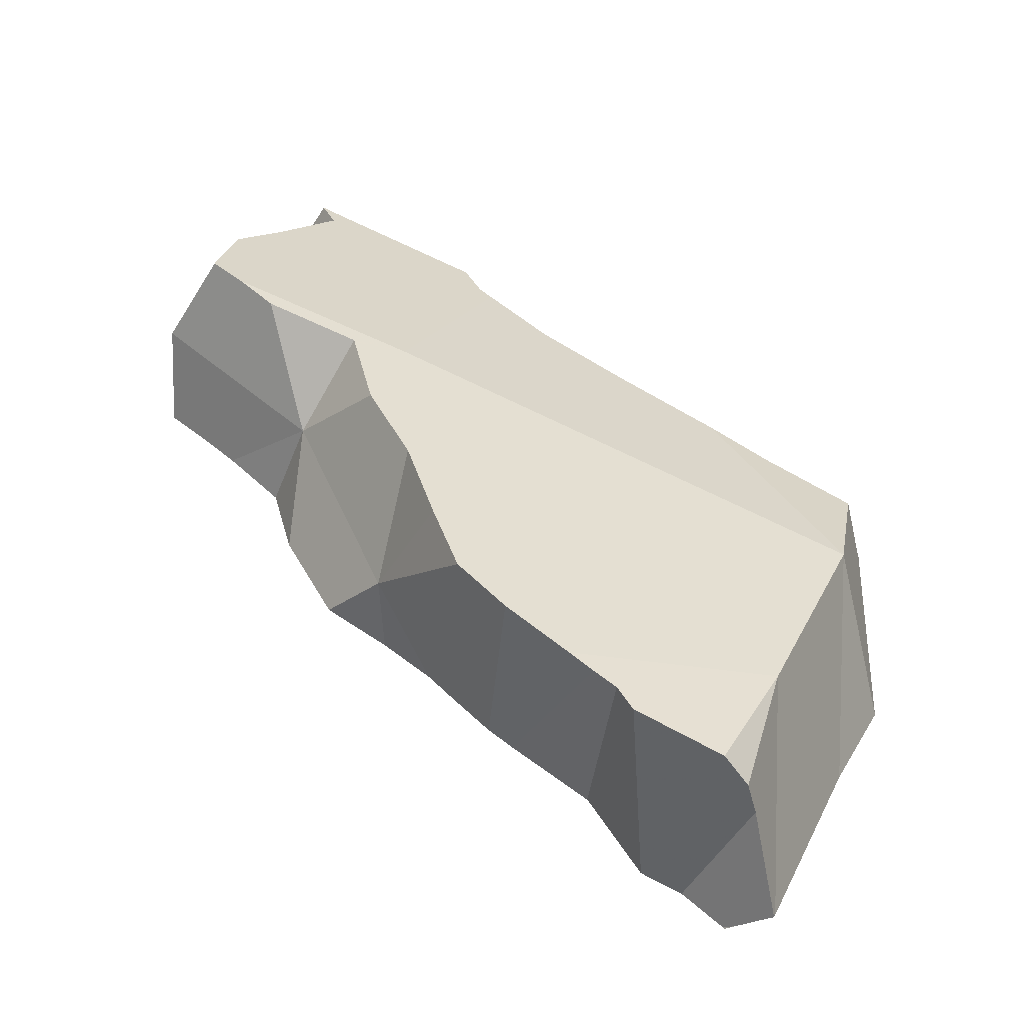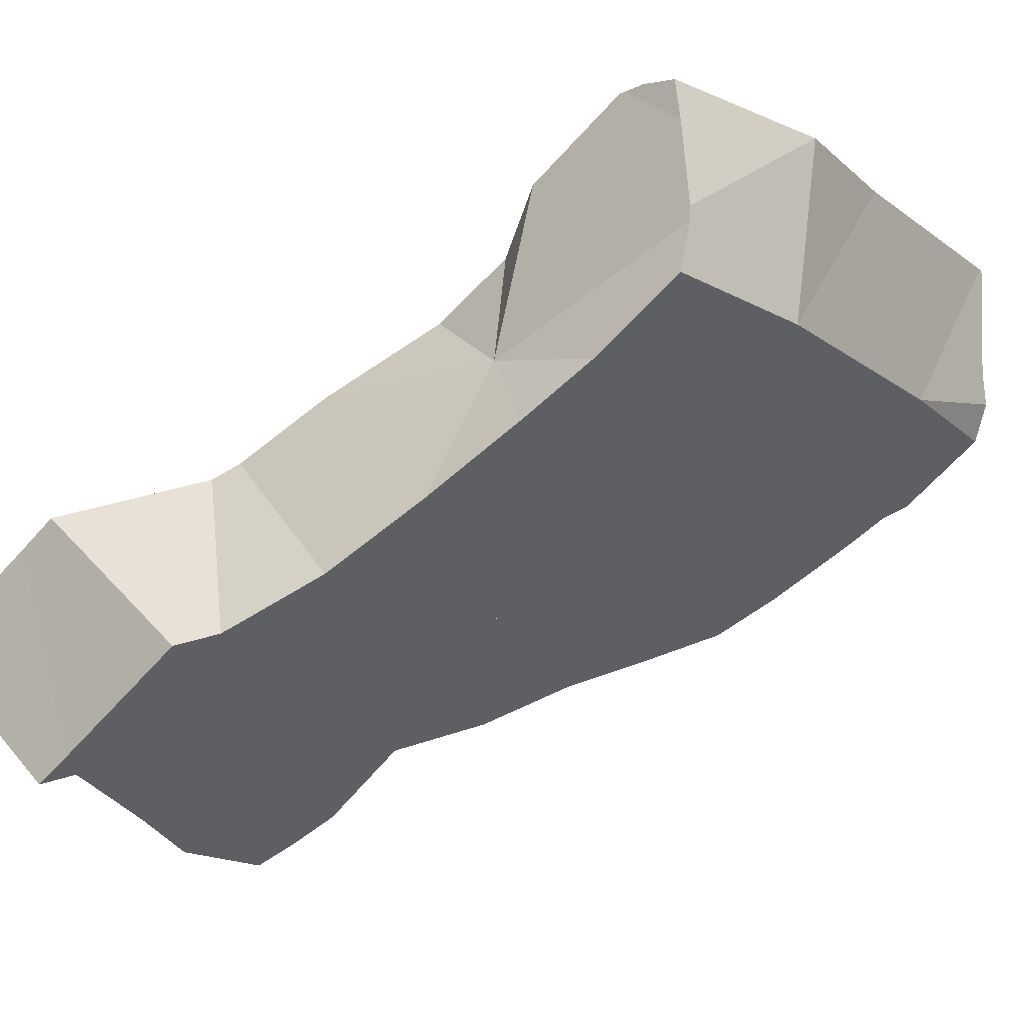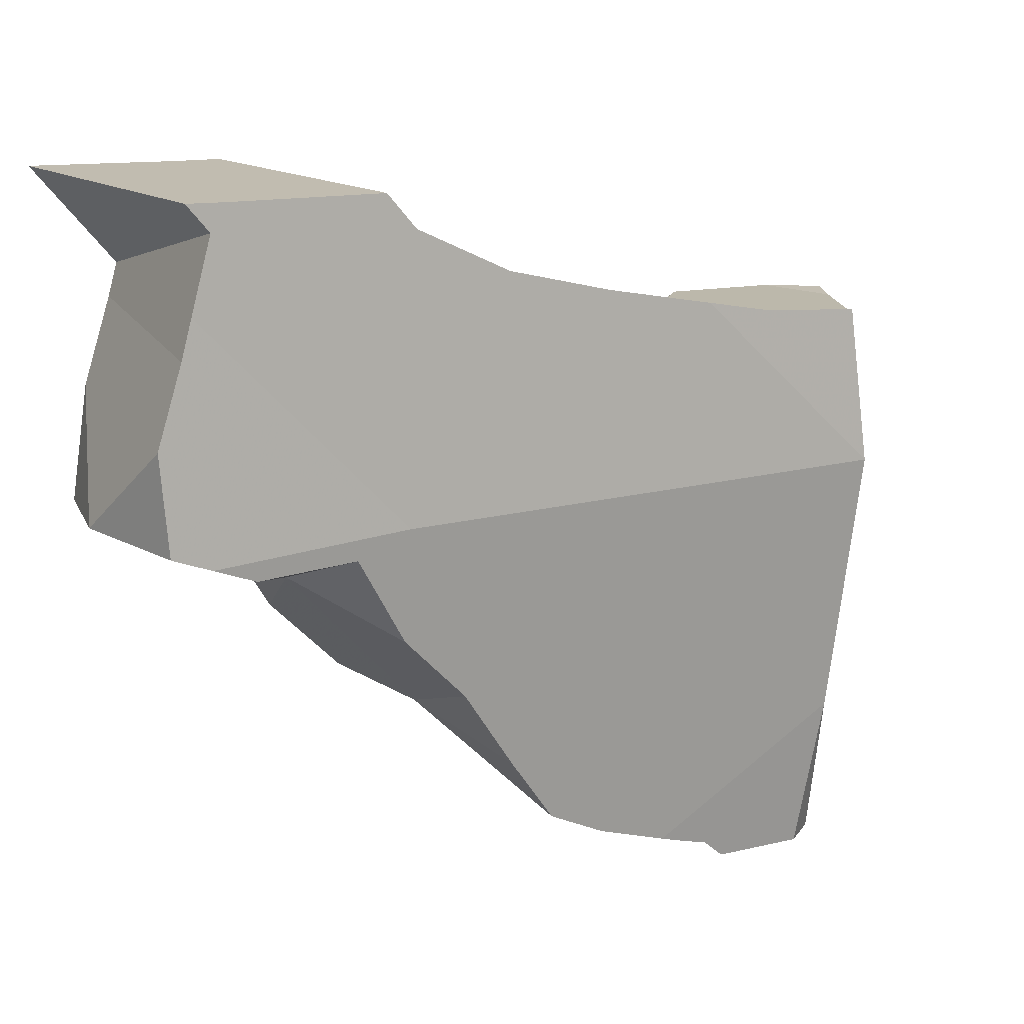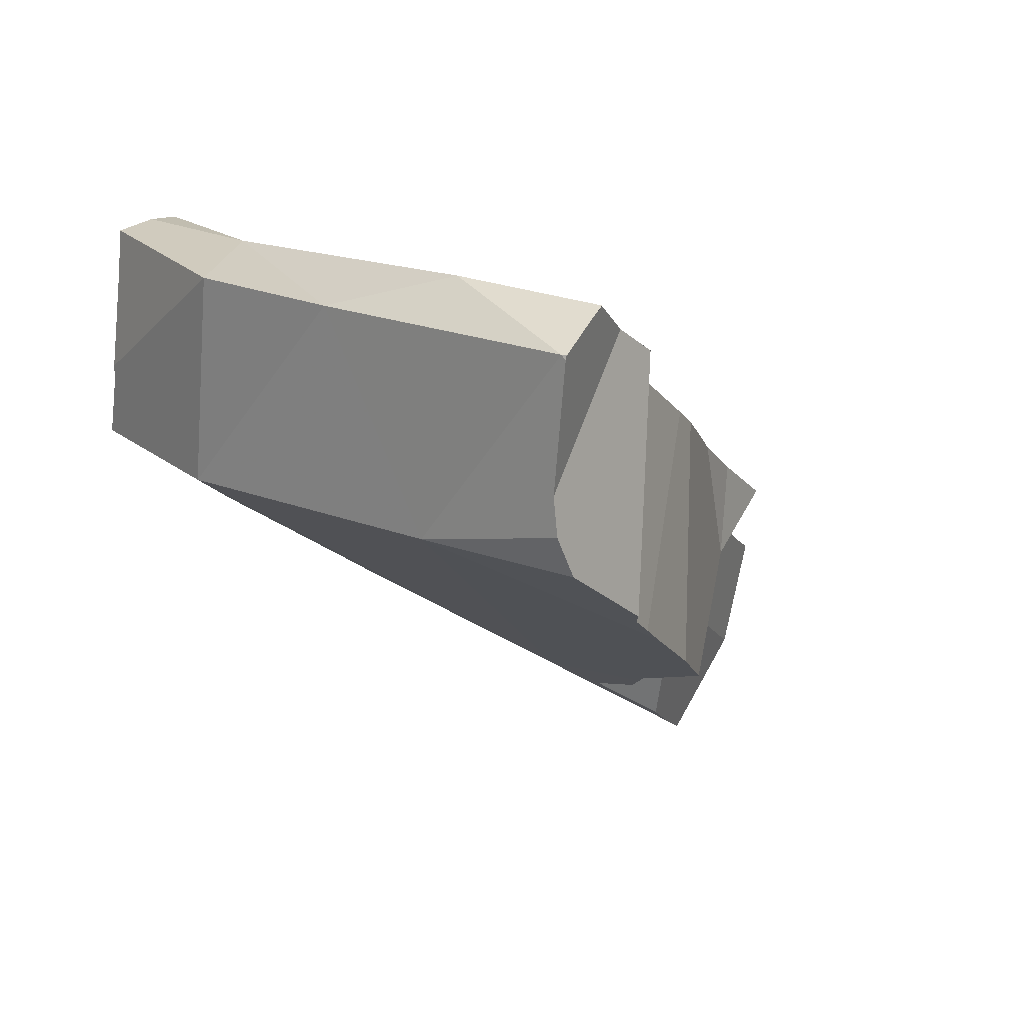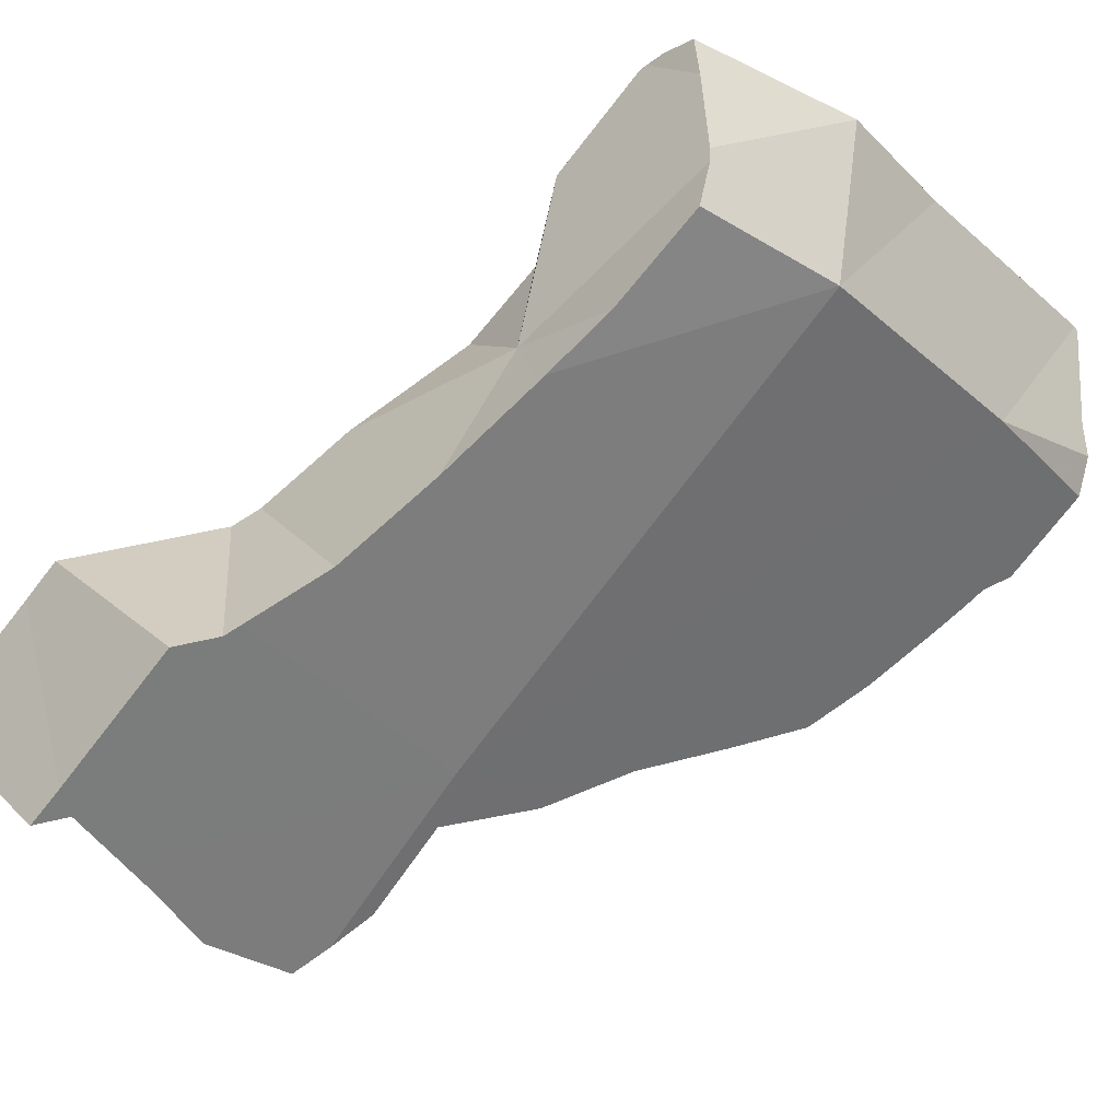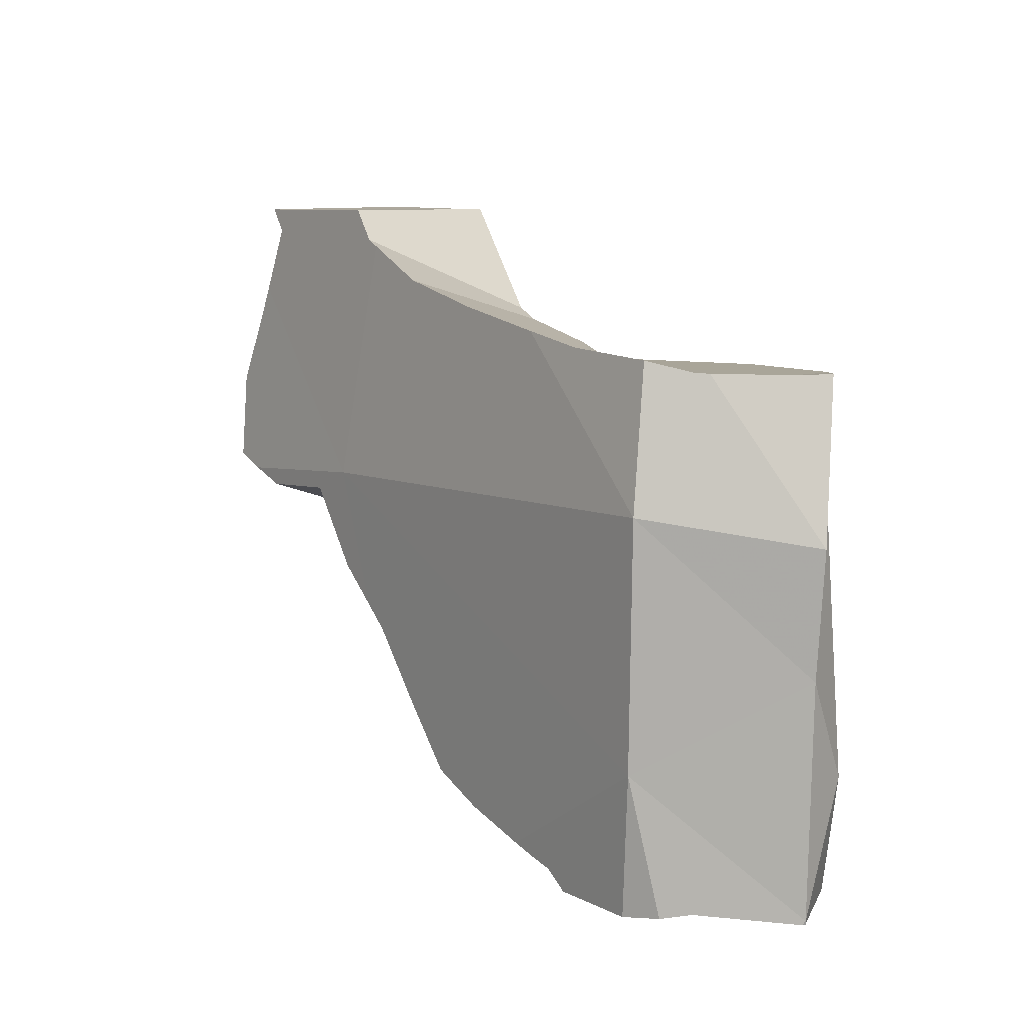
<metadata>
{"format":"obj","ext":"obj","renderer":"f3d","projection":"perspective","resolution":1024,"background":"white","views":[{"elev":-66.6,"azim":-166.9,"up":"+Y"},{"elev":-15.8,"azim":-124.8,"up":"+Z"},{"elev":-74.7,"azim":-164.8,"up":"+Z"},{"elev":18.2,"azim":-28.1,"up":"+Z"},{"elev":-30.5,"azim":-119.6,"up":"+Z"},{"elev":-10.1,"azim":-92.3,"up":"+Y"}]}
</metadata>
<code>
v -0.4862 -0.09433 -0.041
v -0.486 -0.0973 -0.02541
v -0.486 -0.09722 -0.02874
v -0.4859 -0.09864 -0.02451
v -0.4847 -0.1014 -0.0159
v -0.4838 -0.09697 -0.005085
v -0.4828 -0.09634 0.004547
v -0.4804 -0.1311 -0.04334
v -0.4801 -0.1383 0.00231
v -0.4747 -0.09409 0.005848
v -0.47 -0.09282 0.005579
v -0.4686 -0.09238 0.005498
v -0.4685 -0.09288 0.005498
v -0.4665 -0.1683 0.001344
v -0.4664 -0.08631 -0.05597
v -0.4648 -0.1226 0.005491
v -0.4586 -0.08955 -0.06149
v -0.4562 -0.19 -0.04295
v -0.4529 -0.07873 -0.06623
v -0.4515 -0.09753 -0.005296
v -0.4512 -0.07781 -0.06743
v -0.4494 -0.09811 -0.006661
v -0.4475 -0.1896 0.009781
v -0.4461 -0.08507 -0.009878
v -0.4451 -0.08535 -0.01054
v -0.4451 -0.09453 -0.07005
v -0.4443 -0.223 -0.02647
v -0.444 -0.224 -0.03452
v -0.4437 -0.2244 0.001488
v -0.4436 -0.07357 -0.07286
v -0.4433 -0.2254 0.0005833
v -0.4431 -0.2254 0.001509
v -0.4427 -0.2251 0.001598
v -0.4402 -0.2234 -0.04321
v -0.4382 -0.08069 -0.07586
v -0.4365 -0.08133 -0.04902
v -0.4336 -0.2187 0.006289
v -0.4314 -0.0668 -0.08154
v -0.4307 -0.2169 0.007747
v -0.4304 -0.2165 0.007471
v -0.429 -0.08958 -0.02084
v -0.4266 -0.1002 -0.08185
v -0.4221 -0.2093 0.0004085
v -0.4217 -0.217 -0.05658
v -0.4209 -0.08066 -0.08734
v -0.4187 -0.2113 -0.0601
v -0.4141 -0.2081 -0.06391
v -0.4134 -0.2062 -0.005679
v -0.4118 -0.08314 -0.03271
v -0.4115 -0.05423 -0.09591
v -0.4097 -0.1101 -0.0922
v -0.4092 -0.2043 -0.06808
v -0.4051 -0.1126 -0.09442
v -0.404 -0.1085 -0.09612
v -0.4038 -0.188 -0.01668
v -0.403 -0.1864 -0.01751
v -0.3988 -0.1255 -0.09492
v -0.3979 -0.04075 -0.1062
v -0.397 -0.1293 -0.09506
v -0.3962 -0.1943 -0.07866
v -0.3962 -0.07435 -0.1043
v -0.3961 -0.08479 -0.1035
v -0.3954 -0.04759 -0.1072
v -0.3951 -0.03806 -0.1082
v -0.3914 -0.09265 -0.04538
v -0.3913 -0.02848 -0.1115
v -0.3905 -0.06573 -0.04816
v -0.3887 -0.06614 -0.11
v -0.3865 -0.1746 -0.02994
v -0.3863 -0.184 -0.08738
v -0.3815 -0.1661 -0.09499
v -0.3812 -0.1704 -0.03401
v -0.3803 -0.09916 -0.05216
v -0.3773 -0.05358 -0.1185
v -0.3764 -0.1003 -0.1152
v -0.3764 -0.1444 -0.1038
v -0.3736 -0.1624 -0.04034
v -0.3731 -0.1369 -0.1078
v -0.3721 -0.05417 -0.06128
v -0.3714 -0.0557 -0.1222
v -0.3696 -0.1048 -0.05732
v -0.3684 -0.04877 -0.1247
v -0.368 -0.1254 -0.1139
v -0.3678 -0.1564 -0.04536
v -0.3677 -0.05989 -0.06368
v -0.3676 -0.09564 -0.06084
v -0.3675 -0.09666 -0.06064
v -0.3674 -0.04958 -0.06473
v -0.3672 -0.07584 -0.1232
v -0.3669 -0.04844 -0.06513
v -0.3668 -0.07972 -0.1232
v -0.3652 -0.09772 -0.1228
v -0.3644 -0.05222 -0.06651
v -0.3644 -0.1031 -0.1219
v -0.3642 -0.1024 -0.1222
v -0.3628 -0.05451 -0.06734
v -0.3624 -0.05398 -0.0677
v -0.3612 -0.01908 -0.1319
v -0.361 -0.1524 -0.07268
v -0.3584 -0.06159 -0.1302
v -0.3583 -0.1282 -0.05831
v -0.3577 -0.1491 -0.05344
v -0.3562 -0.02388 -0.1348
v -0.354 -0.0158 -0.07634
v -0.3532 -0.01643 -0.1373
v -0.3522 -0.06439 -0.134
v -0.3479 -0.0391 -0.1389
v -0.3454 -0.01312 -0.08223
v -0.3448 -0.1073 -0.1017
v -0.3445 -0.1416 -0.06337
v -0.3443 -0.09759 -0.1357
v -0.3436 -0.04705 -0.1411
v -0.3416 -0.06145 -0.0808
v -0.3401 -0.08802 -0.0796
v -0.337 -0.09125 -0.1419
v -0.337 -0.08388 -0.08199
v -0.3369 -0.08433 -0.08201
v -0.336 -0.08724 -0.08222
v -0.3358 -0.08788 -0.08223
v -0.3354 -0.08925 -0.08222
v -0.3348 -0.1198 -0.07486
v -0.3344 -0.118 -0.07551
v -0.3342 -0.06311 -0.146
v -0.3312 -0.0371 -0.08967
v -0.3311 -0.101 -0.08189
v -0.3302 -0.08553 -0.1468
v -0.3277 -0.03002 -0.09255
v -0.3256 -0.06872 -0.09075
v -0.3241 -0.03661 -0.09436
v -0.3225 -0.0926 -0.08939
v -0.3216 -0.07053 -0.0931
v -0.32 -0.09028 -0.09139
v -0.3174 -0.003848 -0.1015
v -0.3165 -0.0872 -0.09426
v -0.3142 -0.05353 -0.09952
v -0.3142 -0.05354 -0.09952
v -0.3116 -0.07877 -0.128
v -0.3108 -0.08235 -0.09863
v -0.3047 -0.07714 -0.103
f 15 19 17
f 15 17 36
f 36 19 15
f 17 19 35
f 17 26 36
f 26 17 62
f 62 17 35
f 21 35 19
f 36 21 19
f 36 35 21
f 36 26 42
f 62 42 26
f 45 35 36
f 35 45 62
f 36 42 51
f 45 36 85
f 36 65 49
f 49 67 36
f 65 36 51
f 36 67 85
f 42 54 51
f 62 54 42
f 45 61 62
f 45 85 61
f 49 65 86
f 67 49 86
f 53 51 54
f 65 51 53
f 54 81 53
f 73 65 53
f 73 53 81
f 87 54 62
f 87 81 54
f 61 86 62
f 85 86 61
f 86 87 62
f 73 86 65
f 86 85 67
f 73 81 87
f 73 87 86
f 8 3 1
f 3 15 1
f 1 17 8
f 1 15 17
f 5 3 4
f 3 8 4
f 22 3 5
f 36 15 3
f 22 36 3
f 4 9 5
f 8 9 4
f 6 5 7
f 5 6 11
f 5 9 7
f 5 11 13
f 5 13 20
f 5 20 22
f 6 7 11
f 9 16 7
f 11 7 10
f 7 16 10
f 8 14 9
f 18 14 8
f 8 17 26
f 18 8 57
f 8 26 42
f 8 42 51
f 53 8 51
f 57 8 53
f 9 14 16
f 11 10 13
f 10 16 13
f 20 13 16
f 14 23 16
f 18 29 14
f 29 23 14
f 36 17 15
f 16 22 20
f 22 16 73
f 23 77 16
f 16 81 73
f 16 77 84
f 81 16 101
f 16 84 102
f 16 102 101
f 36 26 17
f 28 27 18
f 27 31 18
f 28 18 34
f 31 29 18
f 46 34 18
f 47 46 18
f 52 47 18
f 52 18 60
f 59 18 57
f 71 18 59
f 60 18 70
f 70 18 71
f 41 36 22
f 41 22 65
f 65 22 73
f 29 37 23
f 37 39 23
f 39 40 23
f 40 43 23
f 43 48 23
f 48 55 23
f 23 55 56
f 23 56 69
f 23 69 72
f 23 72 77
f 42 26 36
f 27 28 48
f 31 27 43
f 27 48 43
f 34 44 28
f 44 48 28
f 31 32 29
f 32 33 29
f 29 33 37
f 43 32 31
f 43 33 32
f 37 33 43
f 46 44 34
f 36 41 49
f 36 51 42
f 49 65 36
f 51 36 65
f 39 37 40
f 37 43 40
f 65 49 41
f 56 44 46
f 55 48 44
f 56 55 44
f 46 47 69
f 56 46 69
f 52 72 47
f 47 72 69
f 51 65 53
f 52 60 72
f 53 101 57
f 65 73 53
f 73 81 53
f 101 53 81
f 101 59 57
f 99 71 59
f 99 59 101
f 99 60 70
f 60 77 72
f 60 84 77
f 99 84 60
f 99 70 71
f 99 102 84
f 99 101 102
f 82 80 74
f 80 113 74
f 74 124 82
f 74 113 97
f 74 97 124
f 82 113 80
f 82 124 113
f 113 124 97
f 30 21 36
f 21 30 61
f 36 21 35
f 45 35 21
f 45 21 61
f 36 38 30
f 30 38 61
f 36 35 45
f 36 50 38
f 36 45 85
f 36 67 50
f 67 36 85
f 38 50 61
f 85 45 61
f 63 50 58
f 58 50 79
f 61 50 63
f 50 67 79
f 64 63 58
f 58 79 64
f 85 61 63
f 88 63 64
f 88 85 63
f 64 79 88
f 67 85 79
f 79 85 88
f 53 54 75
f 54 53 81
f 57 53 75
f 53 57 101
f 81 53 101
f 54 62 75
f 62 54 87
f 54 81 87
f 78 59 57
f 57 59 101
f 78 57 75
f 76 71 59
f 99 59 71
f 78 76 59
f 59 99 101
f 62 61 68
f 62 86 61
f 68 61 97
f 61 86 85
f 61 85 96
f 61 96 97
f 62 68 75
f 87 86 62
f 74 80 68
f 68 97 74
f 91 75 68
f 80 89 68
f 89 91 68
f 71 76 99
f 80 74 113
f 113 74 97
f 78 75 83
f 83 75 94
f 92 75 91
f 92 95 75
f 95 94 75
f 76 78 109
f 76 109 99
f 83 109 78
f 113 89 80
f 87 81 114
f 81 101 122
f 81 122 114
f 109 83 94
f 86 114 85
f 85 114 96
f 86 87 114
f 91 89 109
f 117 109 89
f 113 116 89
f 116 117 89
f 92 91 109
f 95 92 109
f 109 94 95
f 97 96 113
f 96 116 113
f 114 116 96
f 102 101 99
f 99 110 102
f 109 121 99
f 99 121 110
f 101 102 110
f 101 110 121
f 122 101 121
f 117 118 109
f 118 119 109
f 119 120 109
f 120 125 109
f 109 122 121
f 109 125 122
f 117 116 114
f 118 117 114
f 119 118 114
f 120 119 114
f 125 120 114
f 125 114 122
f 80 100 89
f 113 80 89
f 137 100 80
f 128 80 113
f 131 80 128
f 137 80 131
f 100 91 89
f 89 91 109
f 117 89 109
f 116 113 89
f 117 116 89
f 91 92 109
f 115 92 91
f 106 91 100
f 106 126 91
f 126 115 91
f 92 95 109
f 92 111 95
f 92 115 111
f 109 95 111
f 137 106 100
f 106 137 126
f 111 137 109
f 118 117 109
f 119 118 109
f 120 119 109
f 125 120 109
f 109 130 125
f 109 132 130
f 134 132 109
f 109 138 134
f 137 139 109
f 109 139 138
f 111 115 137
f 116 128 113
f 126 137 115
f 117 138 116
f 116 131 128
f 116 139 131
f 116 138 139
f 117 118 138
f 119 134 118
f 134 138 118
f 120 134 119
f 130 120 125
f 130 132 120
f 120 132 134
f 137 131 139
f 66 64 90
f 66 103 64
f 82 74 64
f 74 97 64
f 64 103 82
f 64 88 90
f 64 93 88
f 64 97 93
f 66 90 104
f 98 103 66
f 66 108 98
f 104 108 66
f 124 74 82
f 124 97 74
f 82 103 127
f 124 82 127
f 88 93 90
f 93 124 90
f 90 127 104
f 90 124 127
f 93 97 124
f 98 105 103
f 105 98 133
f 98 108 133
f 105 127 103
f 104 127 108
f 133 127 105
f 127 133 108
f 82 100 80
f 113 82 80
f 137 80 100
f 113 80 128
f 128 80 131
f 80 137 131
f 82 107 100
f 103 107 82
f 82 127 103
f 113 124 82
f 124 127 82
f 123 106 100
f 106 137 100
f 112 100 107
f 123 100 112
f 129 107 103
f 129 103 127
f 123 126 106
f 137 106 126
f 112 107 129
f 123 112 137
f 112 129 135
f 137 112 135
f 113 135 124
f 113 128 136
f 113 136 135
f 123 137 126
f 124 129 127
f 135 129 124
f 131 136 128
f 139 136 131
f 139 131 137
f 137 135 136
f 137 136 139
f 61 63 68
f 85 63 61
f 97 61 68
f 85 61 96
f 96 61 97
f 64 74 63
f 88 64 63
f 63 74 68
f 85 88 63
f 74 64 97
f 93 64 88
f 97 64 93
f 97 68 74
f 88 85 93
f 93 85 96
f 96 97 93
f 3 4 2
f 24 3 2
f 6 2 4
f 24 2 6
f 3 5 4
f 22 5 3
f 36 22 3
f 36 3 24
f 6 4 5
f 5 11 6
f 13 11 5
f 20 13 5
f 22 20 5
f 12 6 11
f 12 24 6
f 12 11 13
f 20 12 13
f 25 12 20
f 25 24 12
f 20 22 41
f 25 20 41
f 41 22 36
f 36 24 25
f 36 25 41

</code>
